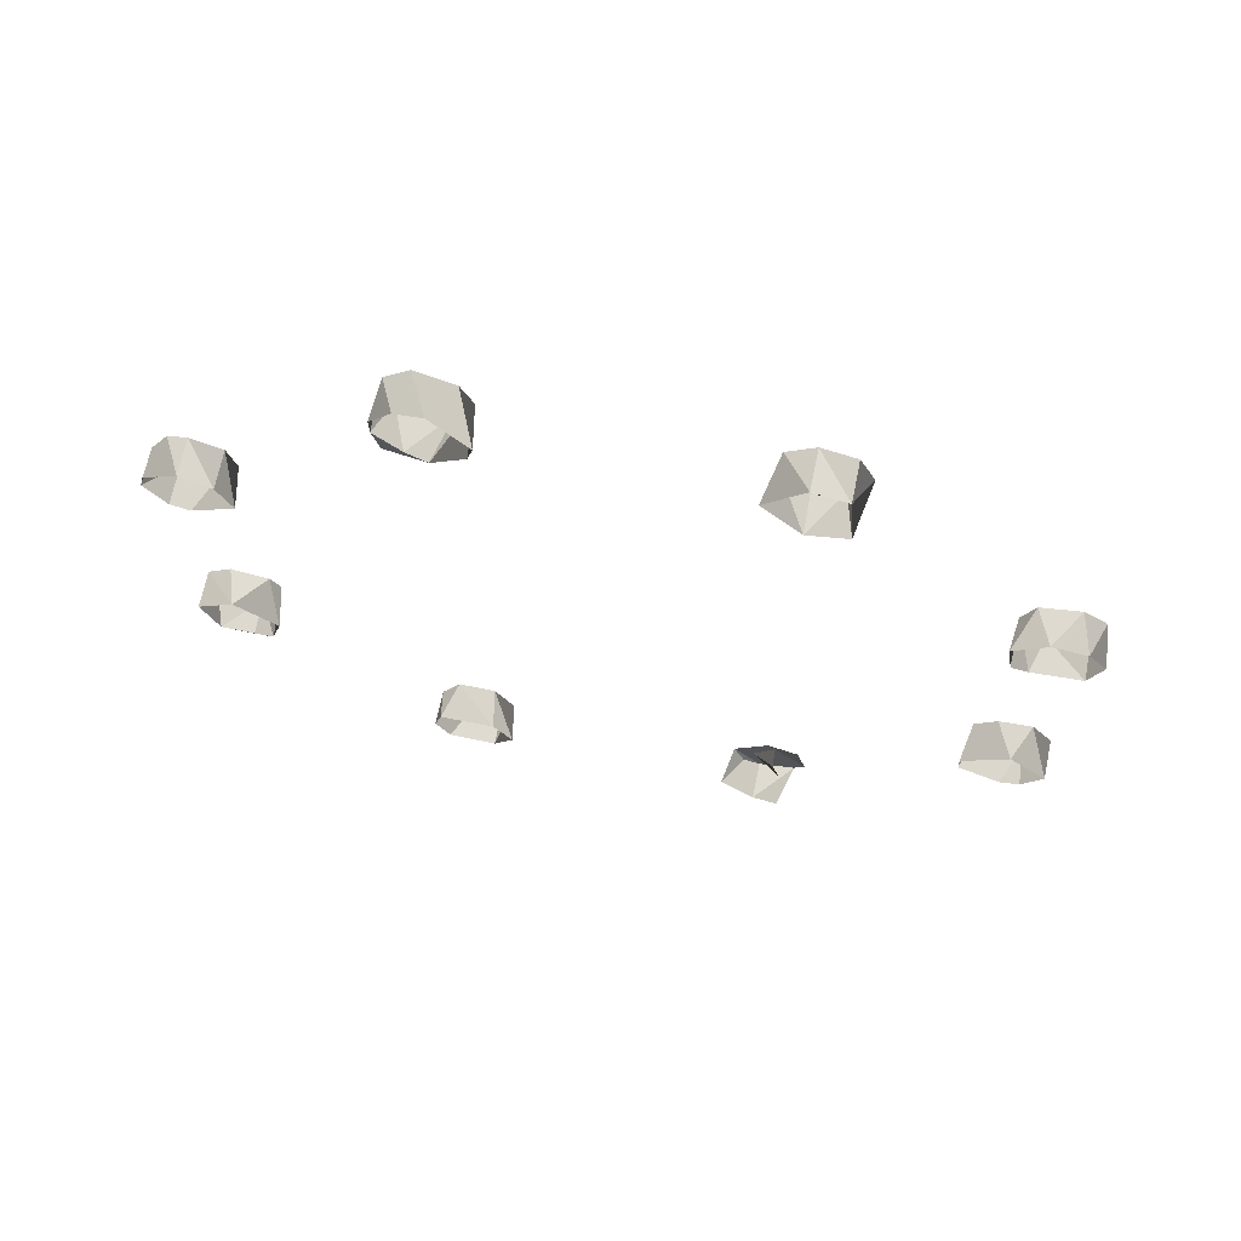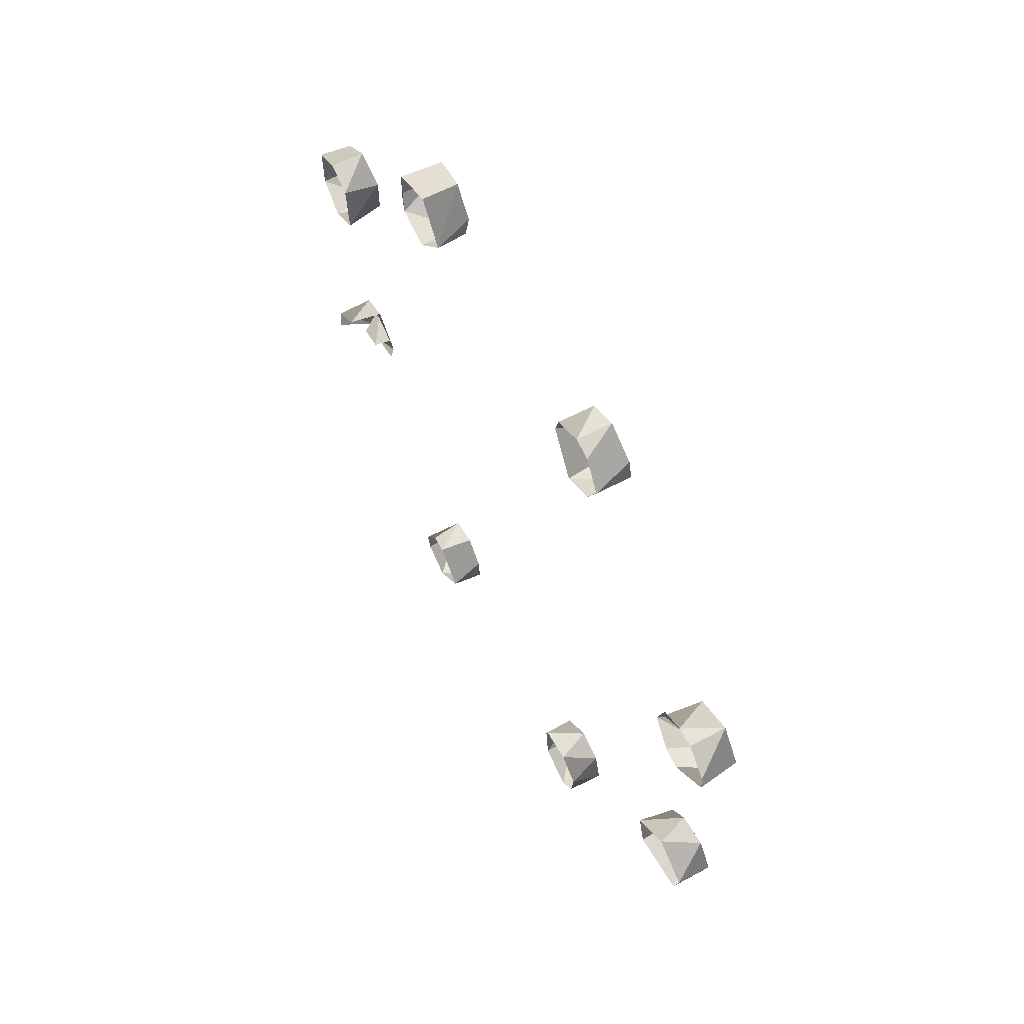
<metadata>
{"format":"obj","ext":"obj","renderer":"f3d","projection":"perspective","resolution":1024,"background":"white","views":[{"elev":70.1,"azim":-78.2,"up":"+Z"},{"elev":62.2,"azim":-28.3,"up":"+Y"}]}
</metadata>
<code>
v -0.0053 0.01184 0.02249
v -0.0054 0.0114 0.02105
v -0.0053 0.01034 0.02088
v -0.0053 0.01034 0.02088
v -0.0054 0.0114 0.02105
v -0.0054 0.009106 0.02039
v -0.0031 0.007217 -0.0231
v -0.0054 0.006821 -0.02294
v -0.003 0.008405 -0.02108
v -0.003 0.008405 -0.02108
v -0.0054 0.006821 -0.02294
v -0.0054 0.007976 -0.02085
v -0.003 0.008405 -0.02108
v -0.0054 0.007976 -0.02085
v -0.003 0.01073 -0.02108
v -0.003 0.01073 -0.02108
v -0.0054 0.007976 -0.02085
v -0.0054 0.0114 -0.02105
v -0.003 0.01073 -0.02108
v -0.0054 0.0114 -0.02105
v -0.0031 0.01192 -0.0231
v -0.0031 0.01192 -0.0231
v -0.0054 0.0114 -0.02105
v -0.0053 0.01192 -0.0231
v -0.0031 0.01192 -0.0231
v -0.0053 0.01192 -0.0231
v -0.0053 0.01103 -0.02493
v -0.0031 0.01192 -0.0231
v -0.0053 0.01103 -0.02493
v -0.003023 0.01009 -0.02537
v -0.003023 0.01009 -0.02537
v -0.0053 0.01103 -0.02493
v -0.0053 0.008102 -0.02493
v -0.003023 0.01009 -0.02537
v -0.0053 0.008102 -0.02493
v -0.003023 0.008111 -0.02492
v -0.003023 0.008111 -0.02492
v -0.0053 0.008102 -0.02493
v -0.0031 0.007217 -0.0231
v -0.0031 0.007217 -0.0231
v -0.0053 0.008102 -0.02493
v -0.0054 0.006821 -0.02294
v -0.003023 0.01009 -0.02537
v -0.003023 0.008111 -0.02492
v -0.0029 0.01067 -0.02362
v -0.003 0.008405 -0.02108
v -0.0029 0.008467 -0.02362
v -0.0031 0.007217 -0.0231
v -0.0031 0.007217 -0.0231
v -0.0029 0.008467 -0.02362
v -0.003023 0.008111 -0.02492
v -0.003023 0.008111 -0.02492
v -0.0029 0.008467 -0.02362
v -0.0029 0.01067 -0.02362
v -0.0029 0.008467 -0.02362
v -0.003 0.008405 -0.02108
v -0.0029 0.009667 -0.02189
v -0.0029 0.009667 -0.02189
v -0.003 0.008405 -0.02108
v -0.003 0.01073 -0.02108
v -0.0029 0.01067 -0.02362
v -0.0031 0.01192 -0.0231
v -0.003023 0.01009 -0.02537
v -0.0031 0.01192 -0.0231
v -0.0029 0.009667 -0.02189
v -0.003 0.01073 -0.02108
v -0.0031 0.01192 -0.0231
v -0.0029 0.01067 -0.02362
v -0.0029 0.009667 -0.02189
v -0.0031 -0.007232 -0.02283
v -0.0054 -0.006821 -0.02294
v -0.0031 -0.007905 -0.02476
v -0.0031 -0.007905 -0.02476
v -0.0054 -0.006821 -0.02294
v -0.0053 -0.008959 -0.02537
v -0.0031 -0.007905 -0.02476
v -0.0053 -0.008959 -0.02537
v -0.003 -0.008966 -0.02534
v -0.003 -0.008966 -0.02534
v -0.0053 -0.008959 -0.02537
v -0.003 -0.01121 -0.02474
v -0.003 -0.01121 -0.02474
v -0.0053 -0.008959 -0.02537
v -0.0054 -0.01052 -0.02541
v -0.003 -0.008966 -0.02534
v -0.0031 -0.007232 -0.02283
v -0.0031 -0.007905 -0.02476
v -0.0031 -0.009304 -0.02076
v -0.0031 -0.01184 -0.02371
v -0.0031 -0.01123 -0.02143
v -0.0029 -0.00935 -0.02429
v -0.003 -0.008467 -0.02334
v -0.0031 -0.007232 -0.02283
v -0.0031 -0.01184 -0.02371
v -0.0029 -0.009784 -0.0219
v -0.0029 -0.00935 -0.02429
v -0.0031 -0.01184 -0.02371
v -0.0029 -0.00935 -0.02429
v -0.003 -0.01121 -0.02474
v -0.0031 -0.01184 -0.02371
v -0.0031 -0.009304 -0.02076
v -0.0029 -0.009784 -0.0219
v -0.0029 -0.00935 -0.02429
v -0.003 -0.008966 -0.02534
v -0.003 -0.01121 -0.02474
v -0.003 -0.008966 -0.02534
v -0.0029 -0.00935 -0.02429
v -0.0031 -0.007232 -0.02283
v -0.003 -0.008467 -0.02334
v -0.0029 -0.009784 -0.0219
v -0.0031 -0.007232 -0.02283
v -0.0031 -0.007232 -0.02283
v -0.0029 -0.009784 -0.0219
v -0.0031 -0.009304 -0.02076
v -0.003 -0.008467 -0.02334
v -0.004 -0.009836 -0.02209
v -0.0029 -0.009784 -0.0219
v -0.0029 -0.00935 -0.02429
v -0.004 -0.0103 -0.02383
v -0.003 -0.008467 -0.02334
v -0.003 -0.008467 -0.02334
v -0.004 -0.0103 -0.02383
v -0.004 -0.009836 -0.02209
v -0.0031 -0.02208 -0.00745
v -0.0053 -0.0231 -0.007217
v -0.0054 -0.02039 -0.009106
v -0.0031 -0.02208 -0.00745
v -0.0054 -0.02039 -0.009106
v -0.003023 -0.02082 -0.009048
v -0.003023 -0.02082 -0.009048
v -0.0054 -0.02039 -0.009106
v -0.003023 -0.02127 -0.01102
v -0.003023 -0.02127 -0.01102
v -0.0054 -0.02039 -0.009106
v -0.0054 -0.02045 -0.01033
v -0.003023 -0.02127 -0.01102
v -0.0054 -0.02045 -0.01033
v -0.0053 -0.0231 -0.01192
v -0.003023 -0.02127 -0.01102
v -0.0053 -0.0231 -0.01192
v -0.0031 -0.02412 -0.01168
v -0.0031 -0.02412 -0.01168
v -0.0053 -0.0231 -0.01192
v -0.0053 -0.02427 -0.0116
v -0.0031 -0.02412 -0.01168
v -0.0053 -0.02427 -0.0116
v -0.0053 -0.02545 -0.009567
v -0.0031 -0.02412 -0.01168
v -0.0053 -0.02545 -0.009567
v -0.0031 -0.02539 -0.009044
v -0.0031 -0.02539 -0.009044
v -0.0053 -0.02545 -0.009567
v -0.003023 -0.02411 -0.007464
v -0.003023 -0.02411 -0.007464
v -0.0053 -0.02545 -0.009567
v -0.0053 -0.0231 -0.007217
v -0.003023 -0.02411 -0.007464
v -0.0053 -0.0231 -0.007217
v -0.0031 -0.02208 -0.00745
v -0.0029 -0.0224 -0.008567
v -0.0031 -0.02208 -0.00745
v -0.003023 -0.02082 -0.009048
v -0.0029 -0.0224 -0.008567
v -0.003023 -0.02082 -0.009048
v -0.0029 -0.02189 -0.009667
v -0.003023 -0.02411 -0.007464
v -0.0029 -0.02362 -0.008467
v -0.0031 -0.02539 -0.009044
v -0.0029 -0.02362 -0.01067
v -0.0031 -0.02412 -0.01168
v -0.0029 -0.02362 -0.008467
v -0.0029 -0.02362 -0.008467
v -0.0031 -0.02412 -0.01168
v -0.0031 -0.02539 -0.009044
v -0.0029 -0.02189 -0.009667
v -0.003023 -0.02082 -0.009048
v -0.003023 -0.02127 -0.01102
v -0.0029 -0.02189 -0.009667
v -0.003023 -0.02127 -0.01102
v -0.0031 -0.02412 -0.01168
v -0.003023 -0.02411 -0.007464
v -0.0029 -0.0224 -0.008567
v -0.0029 -0.02362 -0.008467
v -0.0031 -0.02208 -0.00745
v -0.0029 -0.0224 -0.008567
v -0.003023 -0.02411 -0.007464
v -0.0031 -0.02412 -0.01168
v -0.0029 -0.02362 -0.01067
v -0.0029 -0.02189 -0.009667
v -0.0031 -0.02143 0.01123
v -0.0054 -0.02045 0.01033
v -0.0031 -0.02076 0.009304
v -0.0031 -0.02076 0.009304
v -0.0054 -0.02045 0.01033
v -0.0054 -0.02085 0.007976
v -0.0031 -0.02076 0.009304
v -0.0054 -0.02085 0.007976
v -0.0053 -0.02185 0.007577
v -0.0031 -0.02076 0.009304
v -0.0053 -0.02185 0.007577
v -0.0031 -0.02249 0.007297
v -0.0031 -0.02249 0.007297
v -0.0053 -0.02185 0.007577
v -0.0053 -0.02476 0.007905
v -0.0031 -0.02249 0.007297
v -0.0053 -0.02476 0.007905
v -0.0031 -0.02473 0.007875
v -0.0031 -0.02473 0.007875
v -0.0053 -0.02476 0.007905
v -0.0054 -0.02541 0.01052
v -0.0031 -0.02473 0.007875
v -0.0054 -0.02541 0.01052
v -0.0031 -0.02509 0.01082
v -0.0031 -0.02509 0.01082
v -0.0054 -0.02541 0.01052
v -0.0053 -0.02435 0.01156
v -0.0031 -0.02509 0.01082
v -0.0053 -0.02435 0.01156
v -0.0031 -0.02371 0.01184
v -0.0031 -0.02371 0.01184
v -0.0053 -0.02435 0.01156
v -0.0053 -0.02232 0.01179
v -0.0031 -0.02371 0.01184
v -0.0053 -0.02232 0.01179
v -0.0031 -0.02143 0.01123
v -0.0031 -0.02143 0.01123
v -0.0053 -0.02232 0.01179
v -0.0054 -0.02045 0.01033
v -0.0031 -0.02143 0.01123
v -0.0029 -0.0219 0.009784
v -0.0031 -0.02371 0.01184
v -0.0031 -0.02371 0.01184
v -0.0029 -0.0219 0.009784
v -0.0029 -0.02429 0.00935
v -0.0029 -0.02429 0.00935
v -0.0031 -0.02473 0.007875
v -0.0031 -0.02509 0.01082
v -0.0029 -0.02429 0.00935
v -0.0031 -0.02509 0.01082
v -0.0031 -0.02371 0.01184
v -0.0029 -0.0219 0.009784
v -0.0031 -0.02076 0.009304
v -0.0031 -0.02249 0.007297
v -0.0031 -0.02076 0.009304
v -0.0029 -0.0219 0.009784
v -0.0031 -0.02143 0.01123
v -0.0031 -0.02473 0.007875
v -0.0029 -0.02429 0.00935
v -0.0029 -0.02331 0.00837
v -0.0031 -0.02473 0.007875
v -0.0029 -0.02331 0.00837
v -0.0031 -0.02249 0.007297
v -0.0031 -0.02249 0.007297
v -0.0029 -0.02331 0.00837
v -0.0029 -0.0219 0.009784
v -0.0031 -0.00745 0.02208
v -0.0054 -0.006821 0.02294
v -0.0054 -0.009106 0.02039
v -0.0031 -0.00745 0.02208
v -0.0054 -0.009106 0.02039
v -0.0031 -0.009044 0.02081
v -0.0031 -0.009044 0.02081
v -0.0054 -0.009106 0.02039
v -0.0031 -0.01074 0.02106
v -0.0031 -0.01074 0.02106
v -0.0054 -0.009106 0.02039
v -0.0054 -0.0114 0.02105
v -0.0031 -0.01074 0.02106
v -0.0054 -0.0114 0.02105
v -0.0031 -0.01192 0.0231
v -0.0031 -0.01192 0.0231
v -0.0054 -0.0114 0.02105
v -0.0053 -0.01103 0.02493
v -0.0031 -0.01192 0.0231
v -0.0053 -0.01103 0.02493
v -0.003023 -0.01102 0.02492
v -0.003023 -0.01102 0.02492
v -0.0053 -0.01103 0.02493
v -0.003023 -0.009048 0.02537
v -0.003023 -0.009048 0.02537
v -0.0053 -0.01103 0.02493
v -0.0053 -0.009044 0.02539
v -0.003023 -0.009048 0.02537
v -0.0053 -0.009044 0.02539
v -0.003023 -0.007464 0.02411
v -0.003023 -0.007464 0.02411
v -0.0053 -0.009044 0.02539
v -0.0054 -0.006821 0.02294
v -0.003023 -0.007464 0.02411
v -0.0054 -0.006821 0.02294
v -0.0031 -0.00745 0.02208
v -0.003023 -0.007464 0.02411
v -0.0029 -0.009467 0.02431
v -0.003023 -0.009048 0.02537
v -0.0029 -0.01057 0.0224
v -0.003023 -0.01102 0.02492
v -0.0029 -0.009467 0.02431
v -0.0029 -0.009467 0.02431
v -0.003023 -0.01102 0.02492
v -0.003023 -0.009048 0.02537
v -0.0031 -0.00745 0.02208
v -0.0031 -0.009044 0.02081
v -0.0029 -0.01057 0.0224
v -0.0029 -0.01057 0.0224
v -0.0031 -0.009044 0.02081
v -0.0031 -0.01192 0.0231
v -0.003023 -0.007464 0.02411
v -0.0031 -0.00745 0.02208
v -0.0029 -0.009467 0.02431
v -0.003023 -0.01102 0.02492
v -0.0029 -0.01057 0.0224
v -0.0031 -0.01192 0.0231
v -0.0031 -0.009044 0.02081
v -0.0031 -0.01074 0.02106
v -0.0031 -0.01192 0.0231
v -0.0031 -0.00745 0.02208
v -0.004 -0.009567 0.02206
v -0.0029 -0.009467 0.02431
v -0.004 -0.009567 0.02206
v -0.004 -0.009567 0.02414
v -0.0029 -0.009467 0.02431
v -0.0031 0.01126 0.02147
v -0.0053 0.01184 0.02249
v -0.0053 0.01034 0.02088
v -0.0031 0.01126 0.02147
v -0.0053 0.01034 0.02088
v -0.003 0.008331 0.02113
v -0.003 0.008331 0.02113
v -0.0053 0.01034 0.02088
v -0.0054 0.009106 0.02039
v -0.003 0.008331 0.02113
v -0.0054 0.009106 0.02039
v -0.003 0.007258 0.02284
v -0.003 0.007258 0.02284
v -0.0054 0.009106 0.02039
v -0.0054 0.00716 0.02177
v -0.003 0.007258 0.02284
v -0.0054 0.00716 0.02177
v -0.0054 0.006821 0.02294
v -0.003 0.007258 0.02284
v -0.0054 0.006821 0.02294
v -0.0031 0.007905 0.02476
v -0.0031 0.007905 0.02476
v -0.0054 0.006821 0.02294
v -0.0053 0.008959 0.02537
v -0.0031 0.007905 0.02476
v -0.0053 0.008959 0.02537
v -0.003023 0.01017 0.02535
v -0.003023 0.01017 0.02535
v -0.0053 0.008959 0.02537
v -0.0054 0.01052 0.02541
v -0.003023 0.01017 0.02535
v -0.0054 0.01052 0.02541
v -0.002915 0.01172 0.02367
v -0.002915 0.01172 0.02367
v -0.0054 0.01052 0.02541
v -0.0053 0.01184 0.02371
v -0.002915 0.01172 0.02367
v -0.0053 0.01184 0.02371
v -0.0053 0.01184 0.02249
v -0.002915 0.01172 0.02367
v -0.0053 0.01184 0.02249
v -0.0031 0.01126 0.02147
v -0.0029 0.01035 0.02403
v -0.0029 0.009157 0.02424
v -0.003023 0.01017 0.02535
v -0.003 0.007258 0.02284
v -0.0029 0.009784 0.0219
v -0.003 0.008331 0.02113
v -0.0029 0.009784 0.0219
v -0.003 0.007258 0.02284
v -0.0029 0.009157 0.02424
v -0.002915 0.01172 0.02367
v -0.0029 0.01035 0.02403
v -0.003023 0.01017 0.02535
v -0.0031 0.007905 0.02476
v -0.0029 0.009157 0.02424
v -0.003 0.007258 0.02284
v -0.003023 0.01017 0.02535
v -0.0029 0.009157 0.02424
v -0.0031 0.007905 0.02476
v -0.0029 0.009784 0.0219
v -0.0031 0.01126 0.02147
v -0.003 0.008331 0.02113
v -0.0031 0.01126 0.02147
v -0.0029 0.009784 0.0219
v -0.0029 0.01035 0.02403
v -0.0031 0.01126 0.02147
v -0.0029 0.01035 0.02403
v -0.002915 0.01172 0.02367
v -0.0031 0.02208 0.00745
v -0.0053 0.0231 0.007217
v -0.0054 0.02039 0.009106
v -0.0031 0.02208 0.00745
v -0.0054 0.02039 0.009106
v -0.003023 0.02082 0.009048
v -0.003023 0.02082 0.009048
v -0.0054 0.02039 0.009106
v -0.003023 0.02127 0.01102
v -0.003023 0.02127 0.01102
v -0.0054 0.02039 0.009106
v -0.0053 0.02126 0.01103
v -0.003023 0.02127 0.01102
v -0.0053 0.02126 0.01103
v -0.0031 0.0231 0.01192
v -0.0031 0.0231 0.01192
v -0.0053 0.02126 0.01103
v -0.0053 0.0231 0.01192
v -0.0031 0.0231 0.01192
v -0.0053 0.0231 0.01192
v -0.0031 0.02427 0.0116
v -0.0031 0.02427 0.0116
v -0.0053 0.0231 0.01192
v -0.0053 0.02513 0.01074
v -0.0031 0.02427 0.0116
v -0.0053 0.02513 0.01074
v -0.0031 0.02545 0.009567
v -0.0031 0.02545 0.009567
v -0.0053 0.02513 0.01074
v -0.0053 0.02545 0.009567
v -0.0031 0.02545 0.009567
v -0.0053 0.02545 0.009567
v -0.003023 0.02426 0.007545
v -0.003023 0.02426 0.007545
v -0.0053 0.02545 0.009567
v -0.0053 0.02427 0.007532
v -0.003023 0.02426 0.007545
v -0.0053 0.02427 0.007532
v -0.0053 0.0231 0.007217
v -0.003023 0.02426 0.007545
v -0.0053 0.0231 0.007217
v -0.0031 0.02208 0.00745
v -0.0031 0.0231 0.01192
v -0.0031 0.02427 0.0116
v -0.0031 0.02545 0.009567
v -0.003023 0.02082 0.009048
v -0.003023 0.02127 0.01102
v -0.0029 0.0224 0.008567
v -0.003023 0.02426 0.007545
v -0.0031 0.02208 0.00745
v -0.002908 0.0243 0.009595
v -0.002908 0.0243 0.009595
v -0.0031 0.02208 0.00745
v -0.0029 0.0224 0.008567
v -0.0031 0.0231 0.01192
v -0.0029 0.02258 0.01067
v -0.003023 0.02127 0.01102
v -0.003023 0.02127 0.01102
v -0.0029 0.02258 0.01067
v -0.0029 0.0224 0.008567
v -0.003023 0.02082 0.009048
v -0.0029 0.0224 0.008567
v -0.0031 0.02208 0.00745
v -0.003023 0.02426 0.007545
v -0.002908 0.0243 0.009595
v -0.0031 0.02545 0.009567
v -0.0031 0.02545 0.009567
v -0.002908 0.0243 0.009595
v -0.0029 0.02258 0.01067
v -0.0031 0.02545 0.009567
v -0.0029 0.02258 0.01067
v -0.0031 0.0231 0.01192
v -0.0029 0.0224 0.008567
v -0.004 0.02206 0.009567
v -0.002908 0.0243 0.009595
v -0.004 0.02206 0.009567
v -0.004 0.02414 0.009567
v -0.002908 0.0243 0.009595
v -0.0054 0.02105 -0.0114
v -0.0053 0.02232 -0.01179
v -0.005387 0.02432 -0.01151
v -0.0031 0.02232 -0.01179
v -0.0054 0.02105 -0.0114
v -0.003023 0.02084 -0.008963
v -0.003023 0.02084 -0.008963
v -0.0054 0.02105 -0.0114
v -0.0054 0.02039 -0.009106
v -0.003023 0.02084 -0.008963
v -0.0054 0.02039 -0.009106
v -0.003023 0.02145 -0.007916
v -0.0054 0.02039 -0.009106
v -0.0054 0.02294 -0.006821
v -0.003023 0.02145 -0.007916
v -0.003023 0.02145 -0.007916
v -0.0054 0.02294 -0.006821
v -0.0031 0.02371 -0.007297
v -0.0031 0.02371 -0.007297
v -0.0054 0.02294 -0.006821
v -0.003023 0.0253 -0.008796
v -0.003023 0.0253 -0.008796
v -0.0054 0.02294 -0.006821
v -0.0053 0.02532 -0.008791
v -0.003023 0.0253 -0.008796
v -0.0053 0.02532 -0.008791
v -0.003023 0.02507 -0.01081
v -0.003023 0.02507 -0.01081
v -0.0053 0.02532 -0.008791
v -0.005387 0.02432 -0.01151
v -0.003023 0.02507 -0.01081
v -0.005387 0.02432 -0.01151
v -0.0031 0.02232 -0.01179
v -0.0031 0.02232 -0.01179
v -0.005387 0.02432 -0.01151
v -0.0053 0.02232 -0.01179
v -0.0031 0.02232 -0.01179
v -0.0053 0.02232 -0.01179
v -0.0054 0.02105 -0.0114
v -0.0031 0.02232 -0.01179
v -0.0029 0.02288 -0.01076
v -0.003023 0.02507 -0.01081
v -0.003023 0.02507 -0.01081
v -0.0029 0.02288 -0.01076
v -0.0029 0.02424 -0.009157
v -0.0029 0.02424 -0.009157
v -0.003023 0.0253 -0.008796
v -0.003023 0.02507 -0.01081
v -0.003023 0.0253 -0.008796
v -0.0029 0.02424 -0.009157
v -0.0031 0.02371 -0.007297
v -0.0031 0.02371 -0.007297
v -0.0029 0.02424 -0.009157
v -0.0029 0.02331 -0.00837
v -0.0029 0.02331 -0.00837
v -0.003023 0.02145 -0.007916
v -0.0031 0.02371 -0.007297
v -0.0029 0.02331 -0.00837
v -0.003023 0.02084 -0.008963
v -0.003023 0.02145 -0.007916
v -0.0029 0.02331 -0.00837
v -0.0029 0.02288 -0.01076
v -0.003023 0.02084 -0.008963
v -0.003023 0.02084 -0.008963
v -0.0029 0.02288 -0.01076
v -0.0031 0.02232 -0.01179
f 1 3 2
f 4 6 5
f 7 9 8
f 10 12 11
f 13 15 14
f 16 18 17
f 19 21 20
f 22 24 23
f 25 27 26
f 28 30 29
f 31 33 32
f 34 36 35
f 37 39 38
f 40 42 41
f 43 45 44
f 46 48 47
f 49 51 50
f 52 54 53
f 55 57 56
f 58 60 59
f 61 63 62
f 64 66 65
f 67 69 68
f 70 72 71
f 73 75 74
f 76 78 77
f 79 81 80
f 82 84 83
f 85 87 86
f 88 90 89
f 91 93 92
f 94 96 95
f 97 99 98
f 100 102 101
f 103 105 104
f 106 108 107
f 109 111 110
f 112 114 113
f 115 117 116
f 118 120 119
f 121 123 122
f 124 126 125
f 127 129 128
f 130 132 131
f 133 135 134
f 136 138 137
f 139 141 140
f 142 144 143
f 145 147 146
f 148 150 149
f 151 153 152
f 154 156 155
f 157 159 158
f 160 162 161
f 163 165 164
f 166 168 167
f 169 171 170
f 172 174 173
f 175 177 176
f 178 180 179
f 181 183 182
f 184 186 185
f 187 189 188
f 190 192 191
f 193 195 194
f 196 198 197
f 199 201 200
f 202 204 203
f 205 207 206
f 208 210 209
f 211 213 212
f 214 216 215
f 217 219 218
f 220 222 221
f 223 225 224
f 226 228 227
f 229 231 230
f 232 234 233
f 235 237 236
f 238 240 239
f 241 243 242
f 244 246 245
f 247 249 248
f 250 252 251
f 253 255 254
f 256 258 257
f 259 261 260
f 262 264 263
f 265 267 266
f 268 270 269
f 271 273 272
f 274 276 275
f 277 279 278
f 280 282 281
f 283 285 284
f 286 288 287
f 289 291 290
f 292 294 293
f 295 297 296
f 298 300 299
f 301 303 302
f 304 306 305
f 307 309 308
f 310 312 311
f 313 315 314
f 316 318 317
f 319 321 320
f 322 324 323
f 325 327 326
f 328 330 329
f 331 333 332
f 334 336 335
f 337 339 338
f 340 342 341
f 343 345 344
f 346 348 347
f 349 351 350
f 352 354 353
f 355 357 356
f 358 360 359
f 361 363 362
f 364 366 365
f 367 369 368
f 370 372 371
f 373 375 374
f 376 378 377
f 379 381 380
f 382 384 383
f 385 387 386
f 388 390 389
f 391 393 392
f 394 396 395
f 397 399 398
f 400 402 401
f 403 405 404
f 406 408 407
f 409 411 410
f 412 414 413
f 415 417 416
f 418 420 419
f 421 423 422
f 424 426 425
f 427 429 428
f 430 432 431
f 433 435 434
f 436 438 437
f 439 441 440
f 442 444 443
f 445 447 446
f 448 450 449
f 451 453 452
f 454 456 455
f 457 459 458
f 460 462 461
f 463 465 464
f 466 468 467
f 469 471 470
f 472 474 473
f 475 477 476
f 478 480 479
f 481 483 482
f 484 486 485
f 487 489 488
f 490 492 491
f 493 495 494
f 496 498 497
f 499 501 500
f 502 504 503
f 505 507 506
f 508 510 509
f 511 513 512
f 514 516 515
f 517 519 518
f 520 522 521
f 523 525 524
f 526 528 527
f 529 531 530
f 532 534 533

</code>
